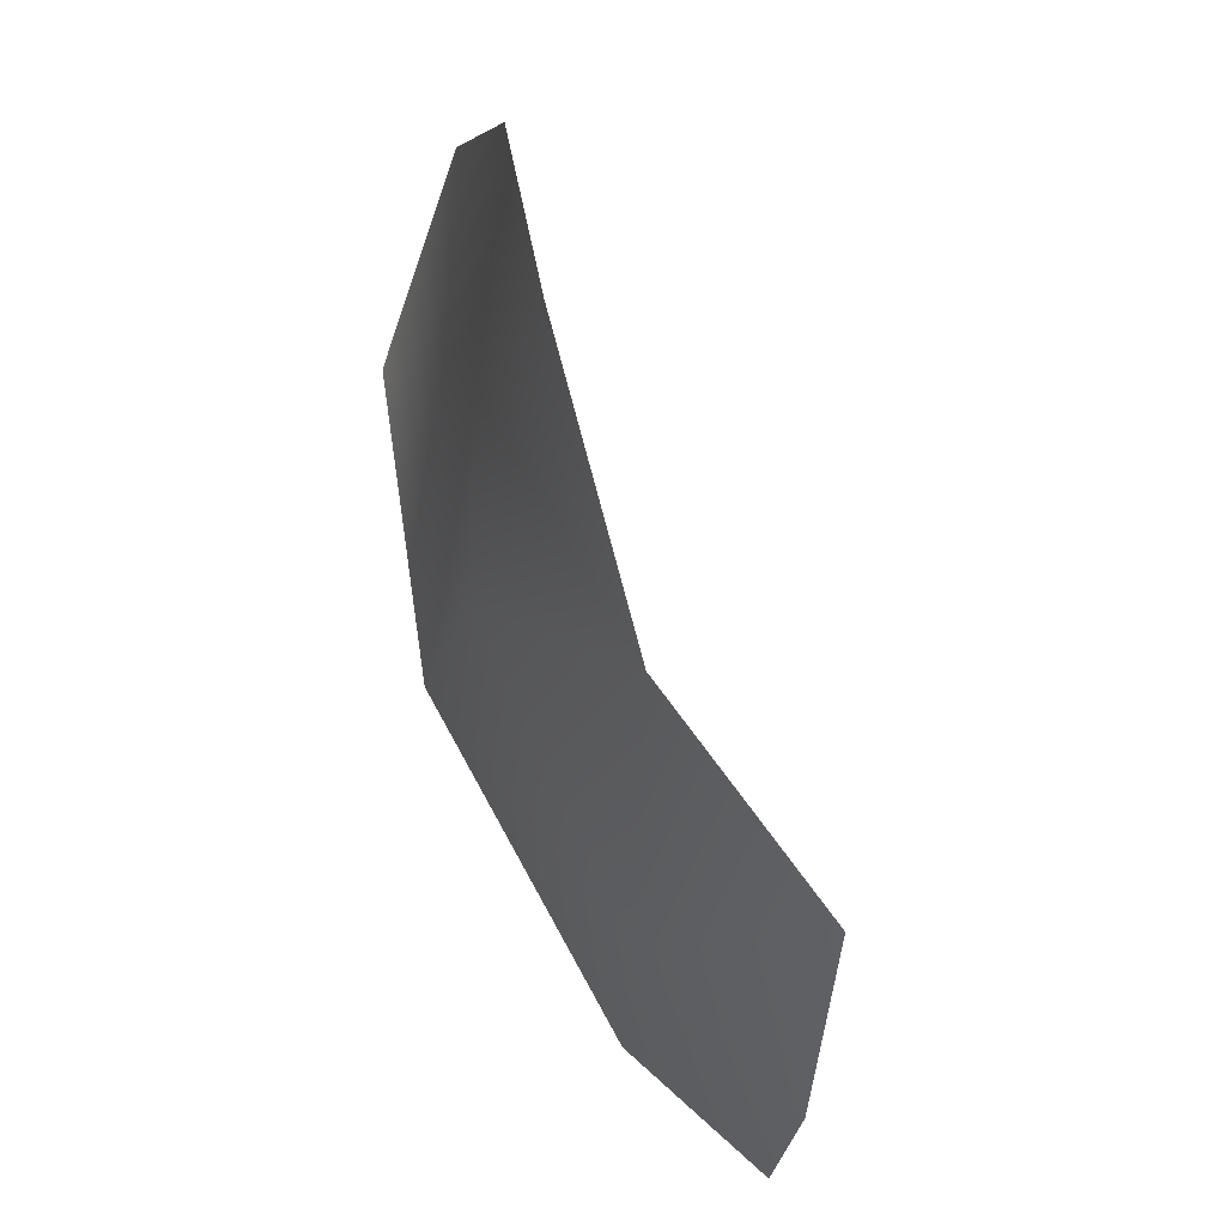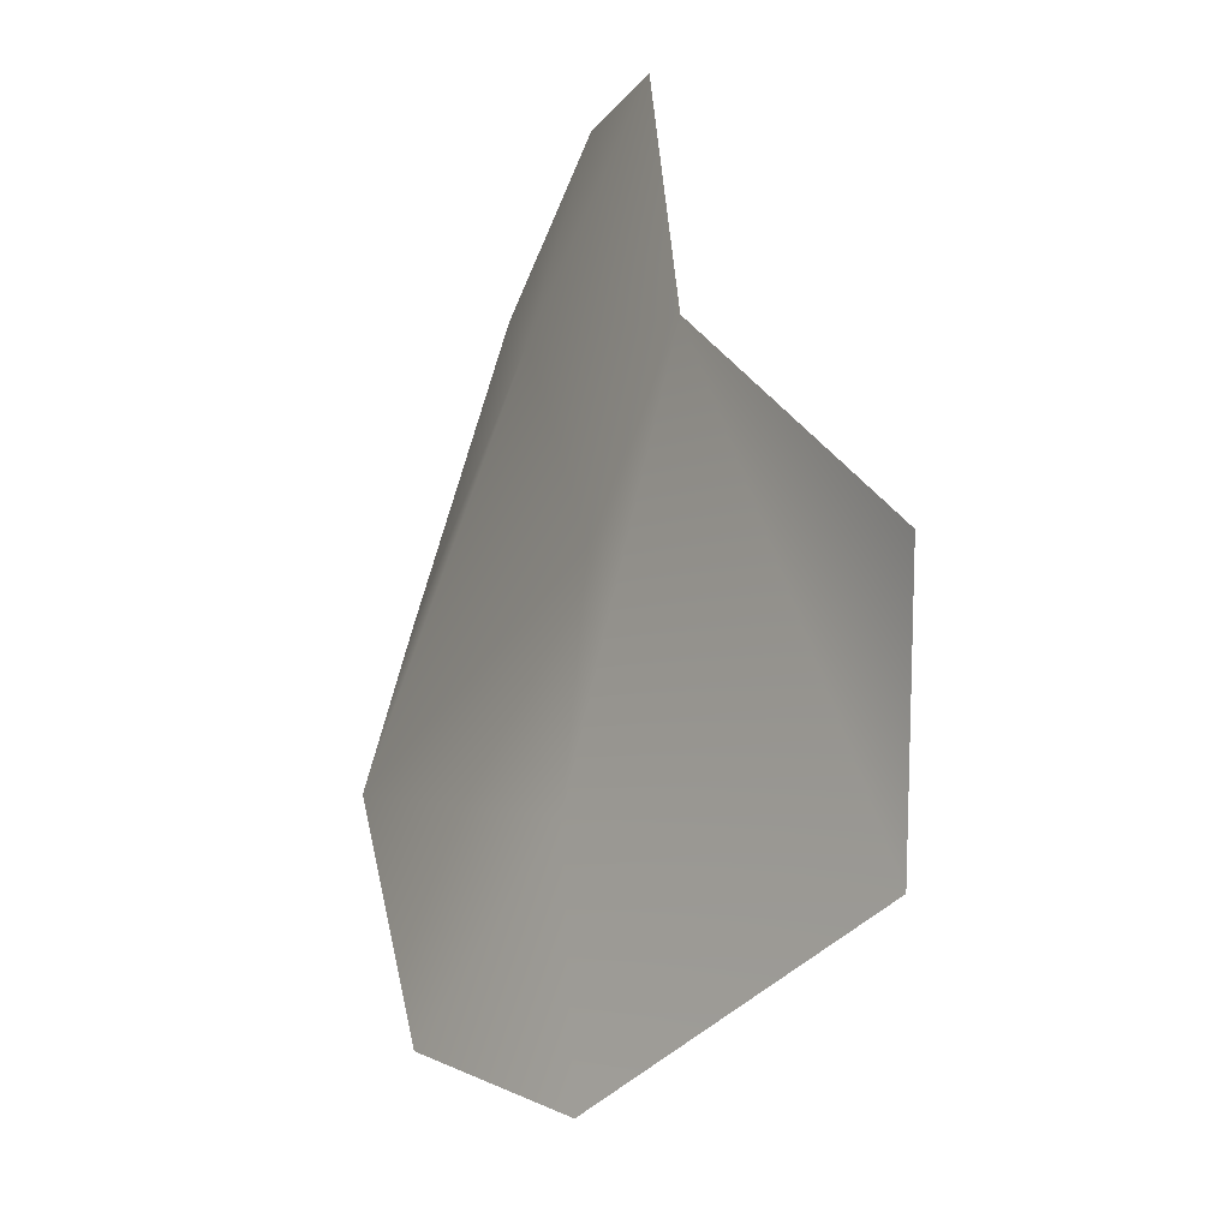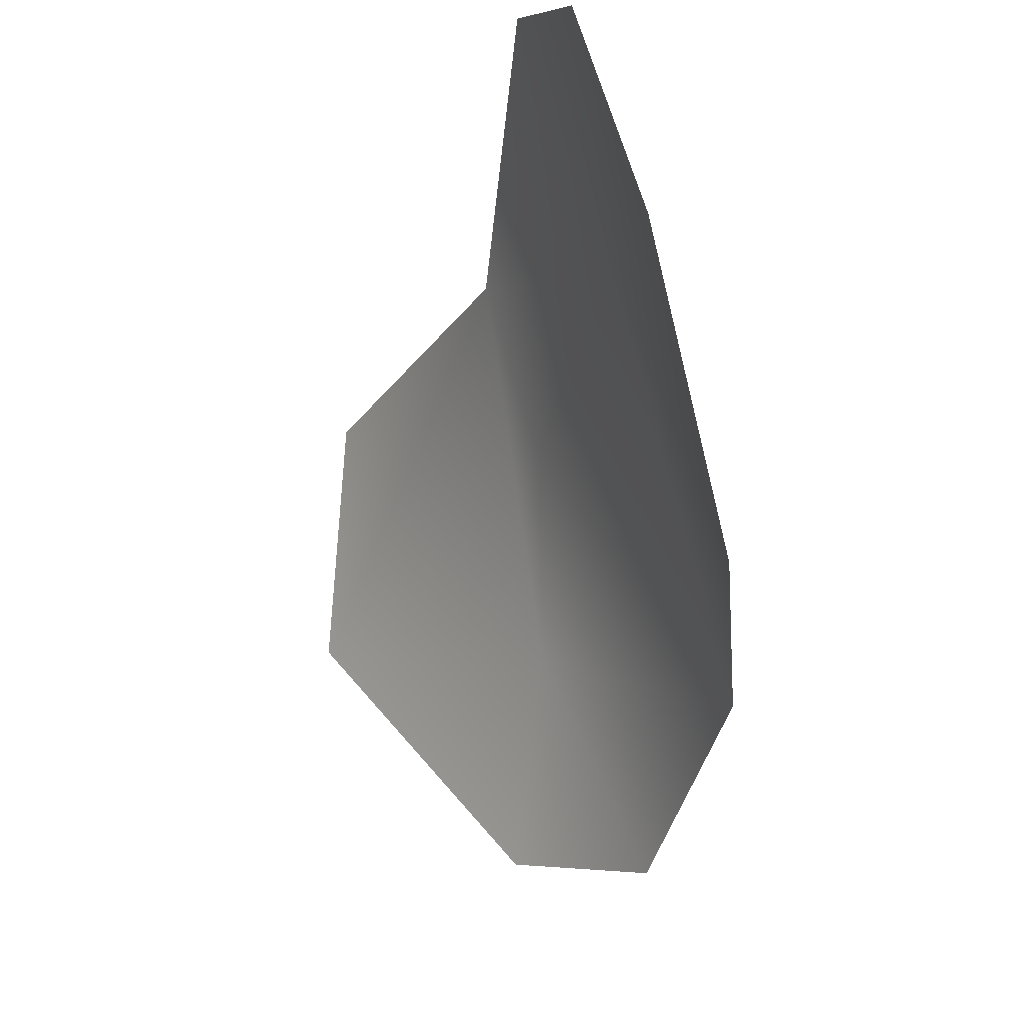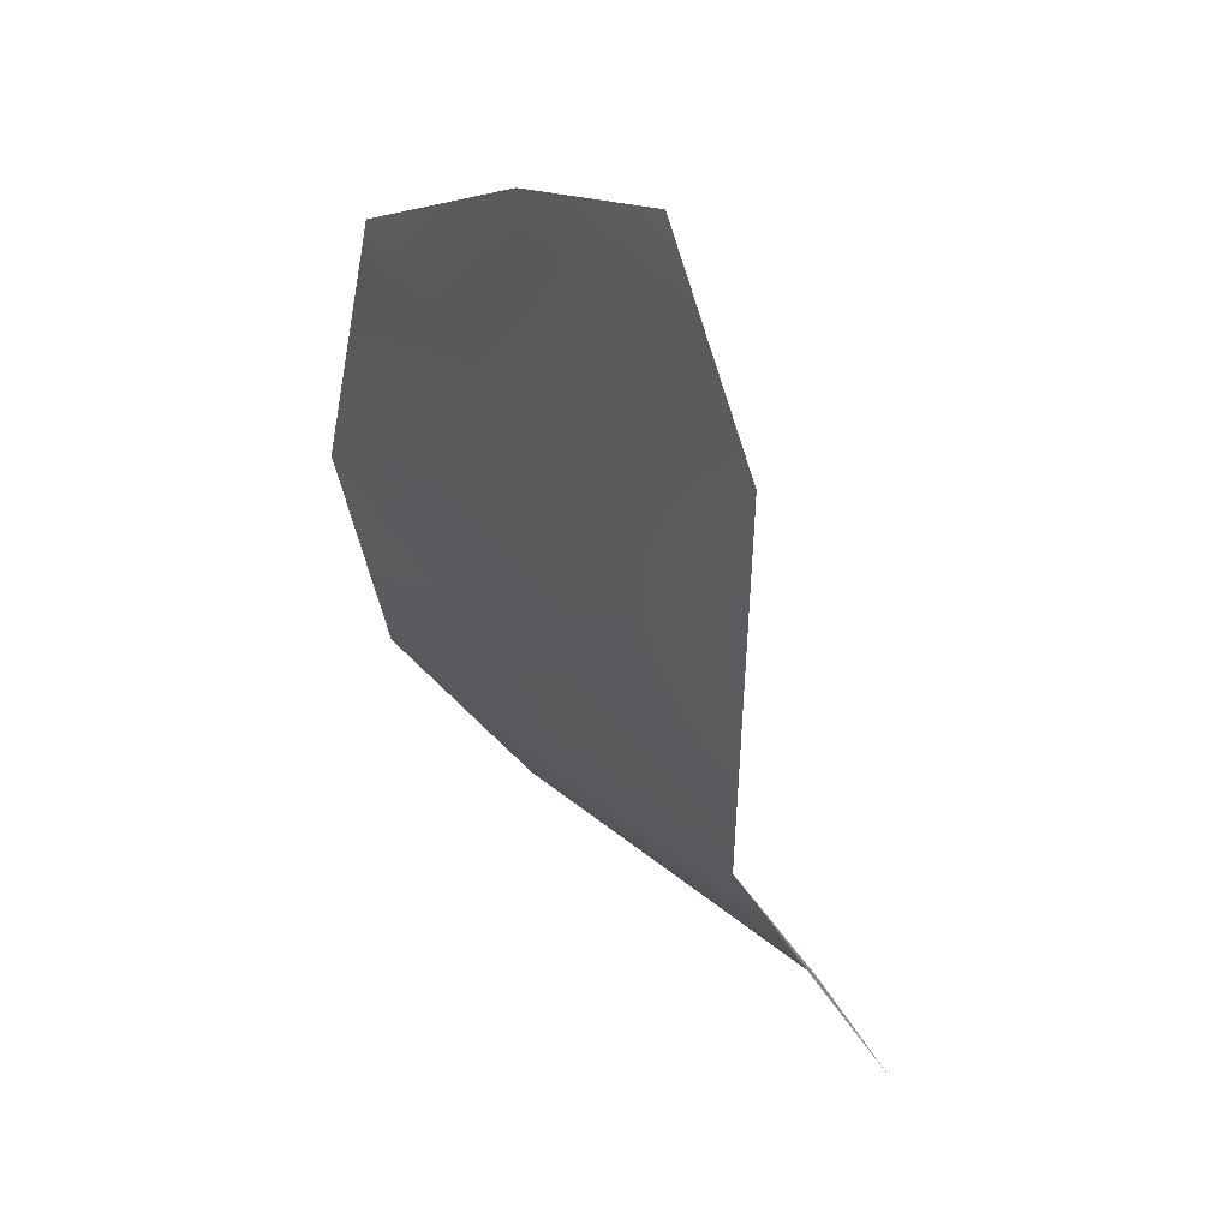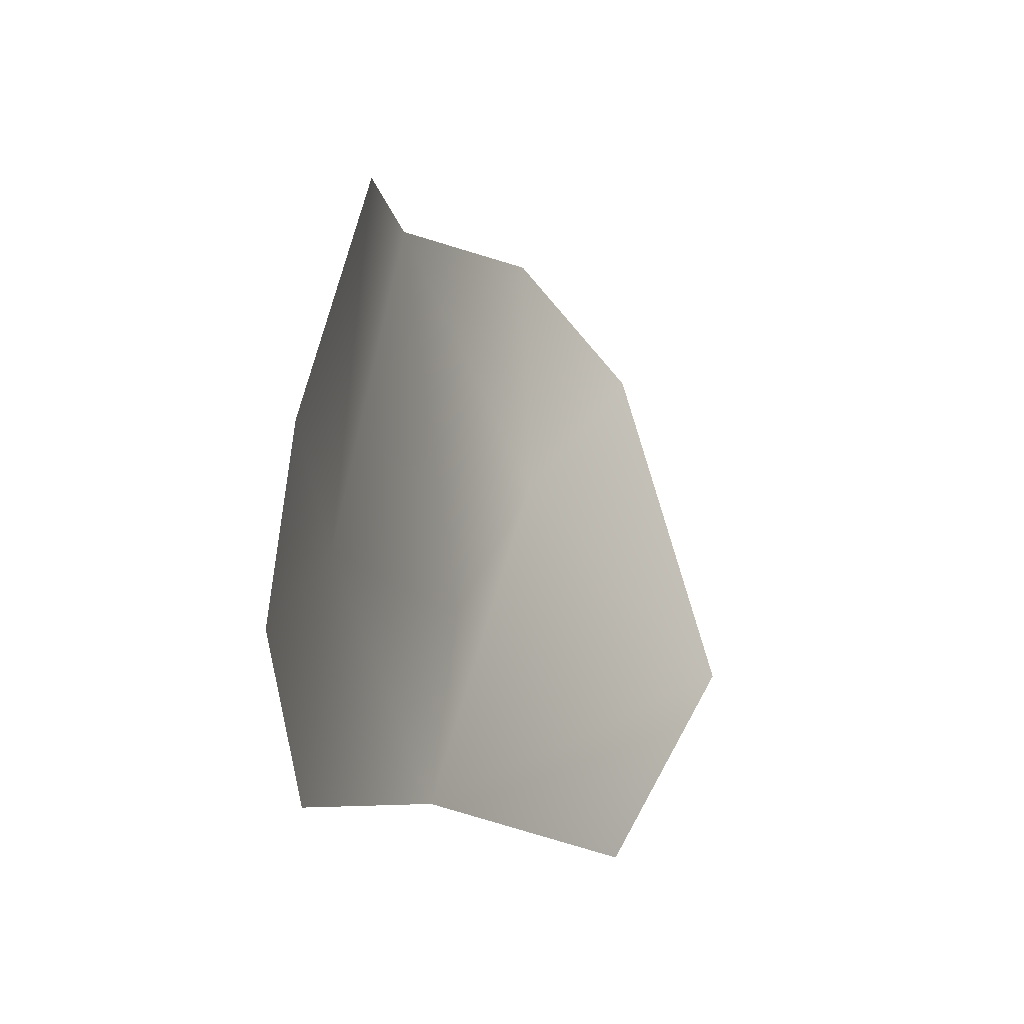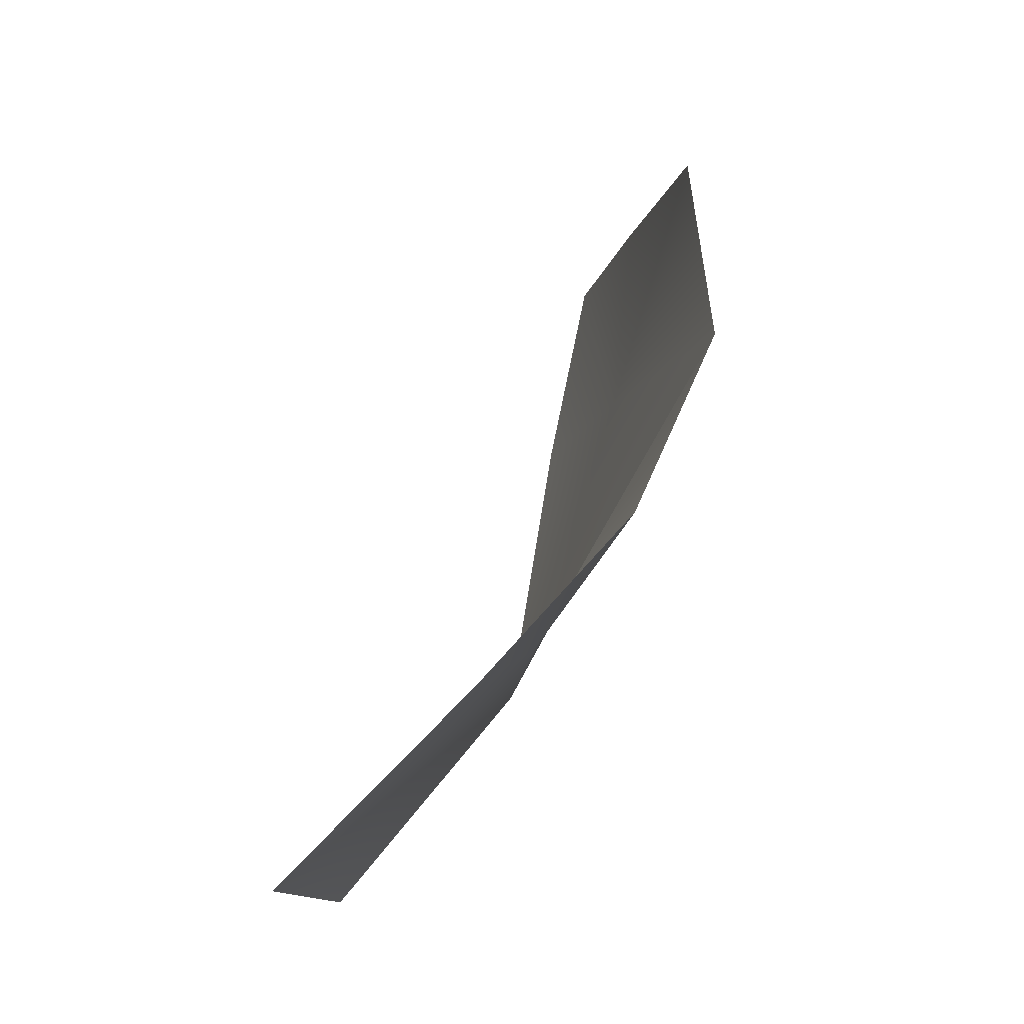
<metadata>
{"format":"obj","ext":"obj","renderer":"f3d","projection":"perspective","resolution":1024,"background":"white","views":[{"elev":73.8,"azim":131.8,"up":"+Z"},{"elev":-76.1,"azim":145.5,"up":"+Y"},{"elev":78.8,"azim":-29.9,"up":"+Y"},{"elev":16.2,"azim":137.0,"up":"+Y"},{"elev":61.0,"azim":173.2,"up":"+Y"},{"elev":-17.5,"azim":-24.3,"up":"+Y"}]}
</metadata>
<code>
v 0.03489 0.001636 0.1038
v 0.03302 -0.005934 0.1101
v 0.02879 -0.0165 0.1126
v 0.0252 -0.01906 0.1192
v 0.03039 -0.000829 0.1215
v 0.02929 -0.008947 0.125
v 0.0346 -0.004937 0.1008
v 0.03053 -0.0174 0.1054
v 0.02435 -0.0169 0.1284
v 0.01799 -0.02695 0.1136
v 0.03353 0.001382 0.1109
v 0.0233 -0.02606 0.1057
v 0.02035 -0.02209 0.1255
f 3 6 4
f 8 4 10
f 12 8 10
f 8 3 4
f 4 9 13
f 1 11 2
f 4 13 10
f 4 6 9
f 2 8 7
f 6 3 2
f 2 7 1
f 2 11 5
f 5 6 2
f 3 8 2

</code>
